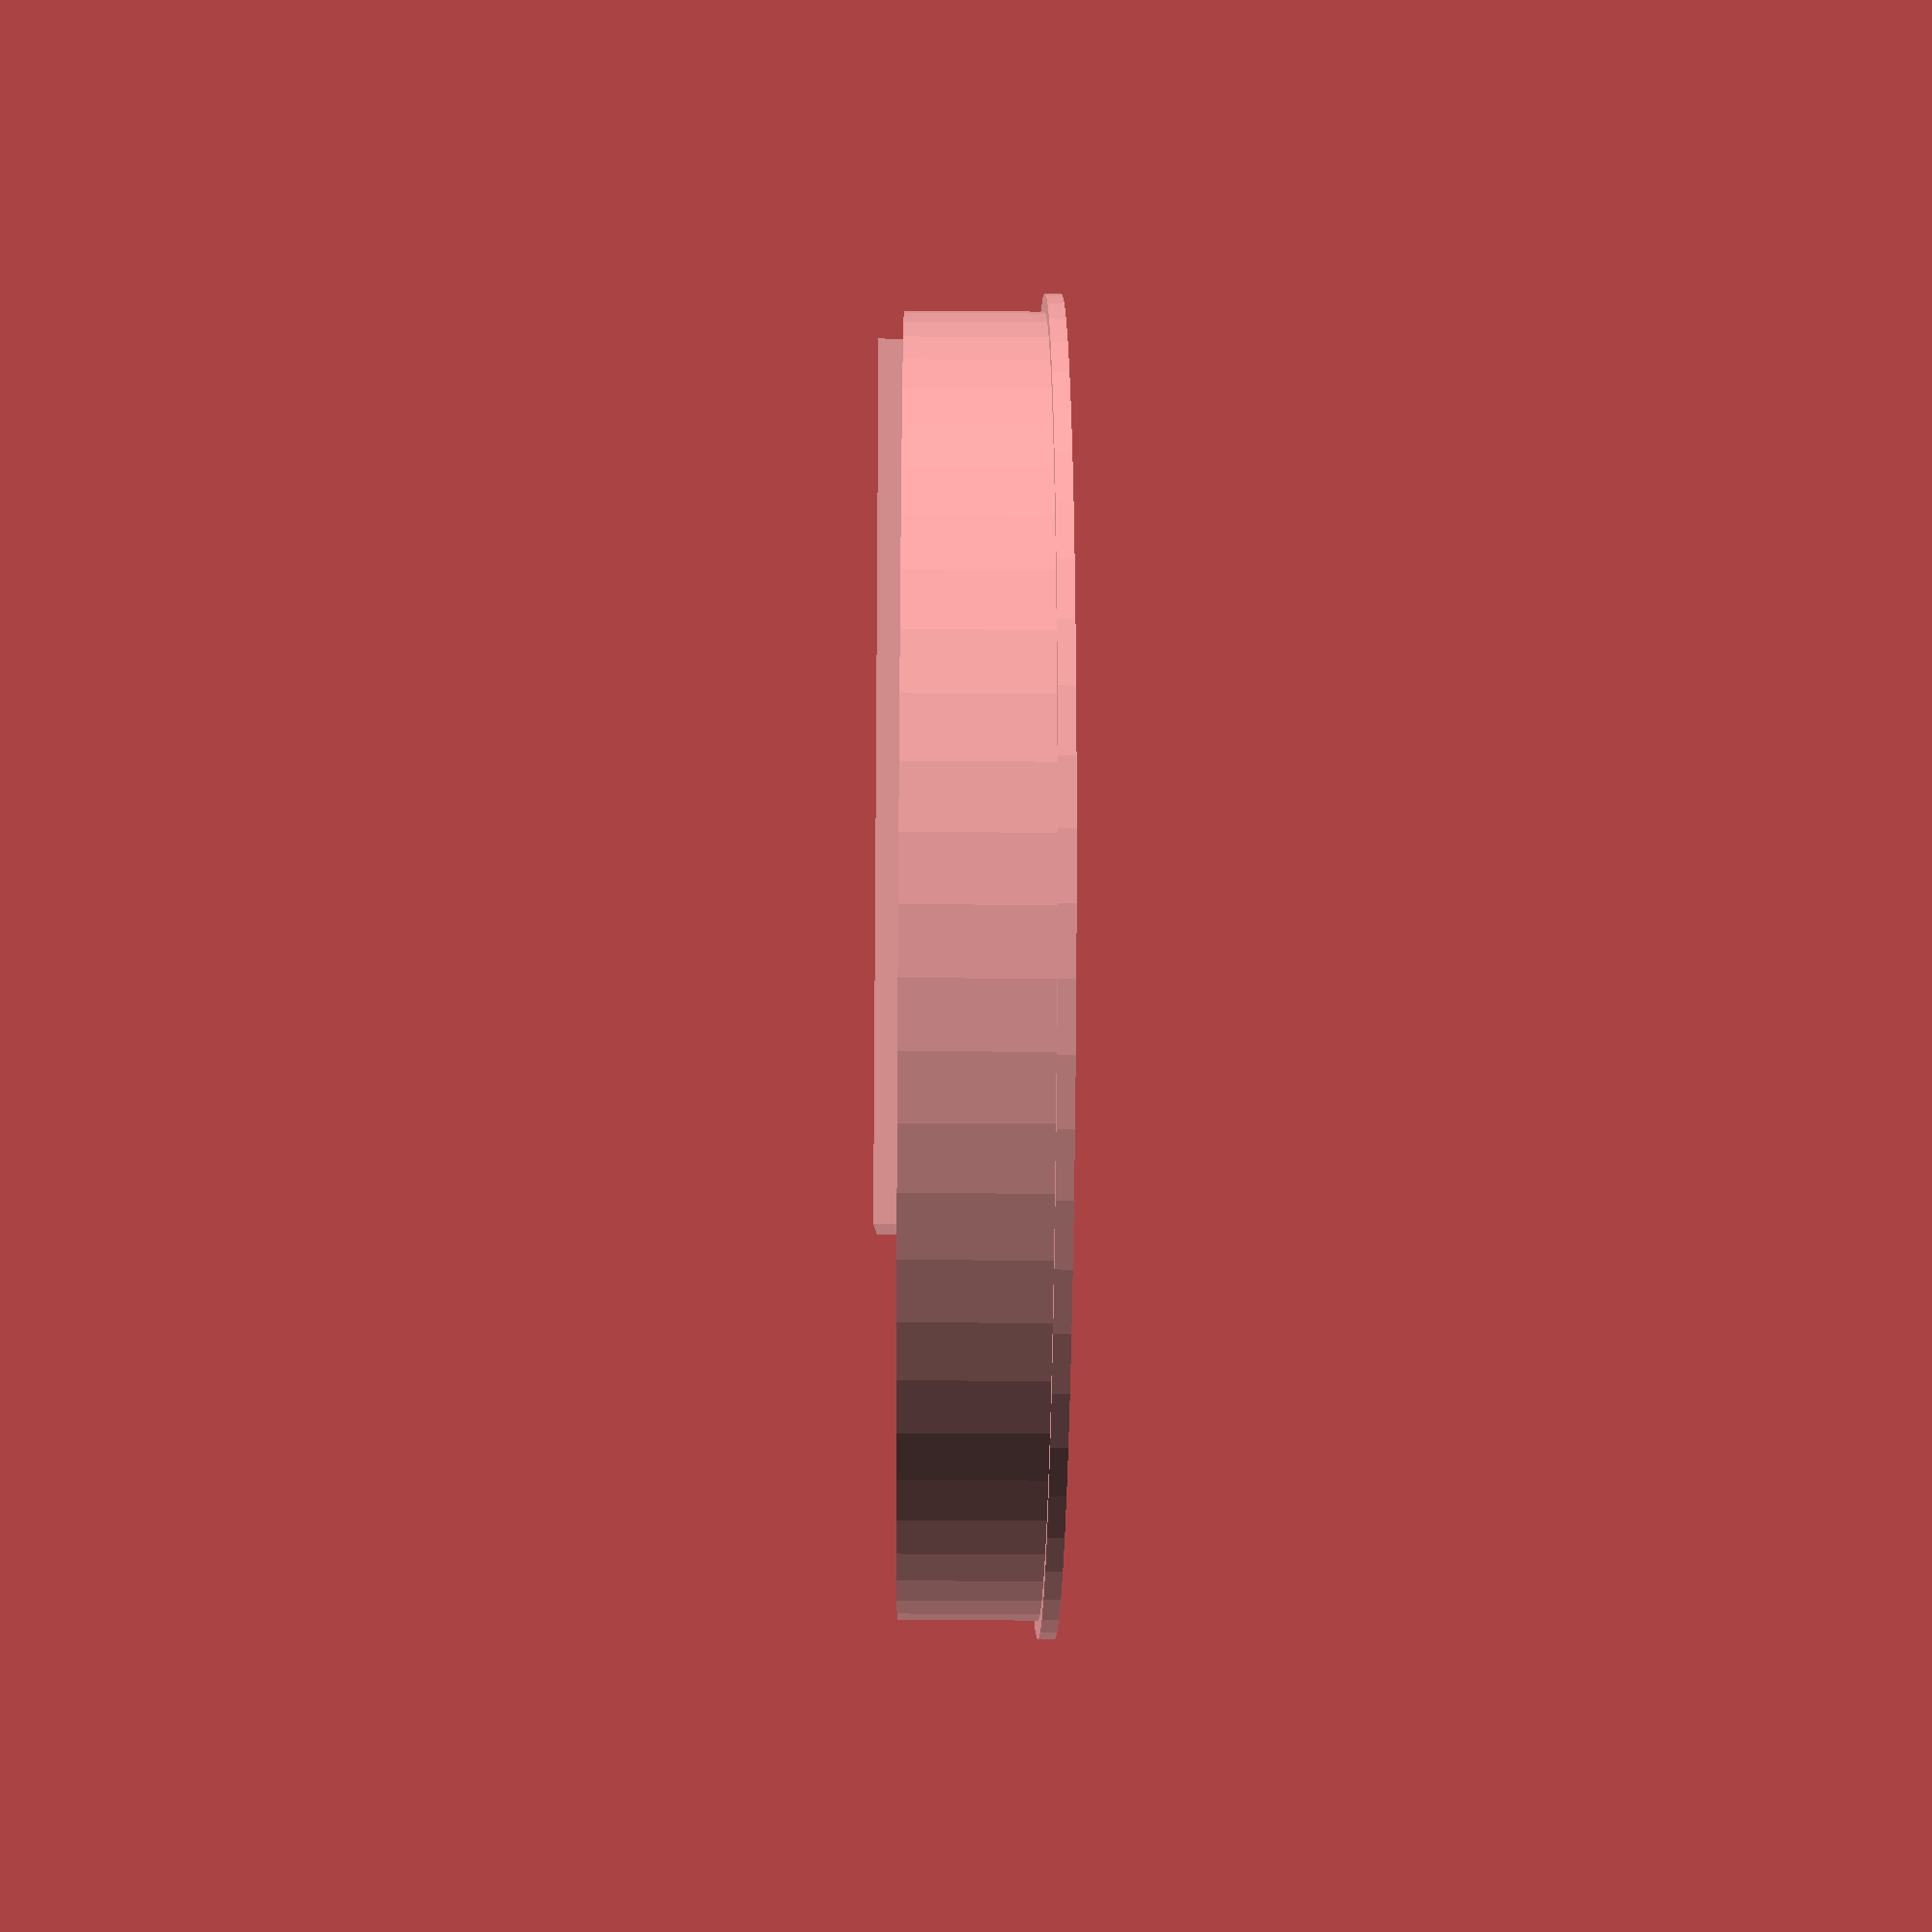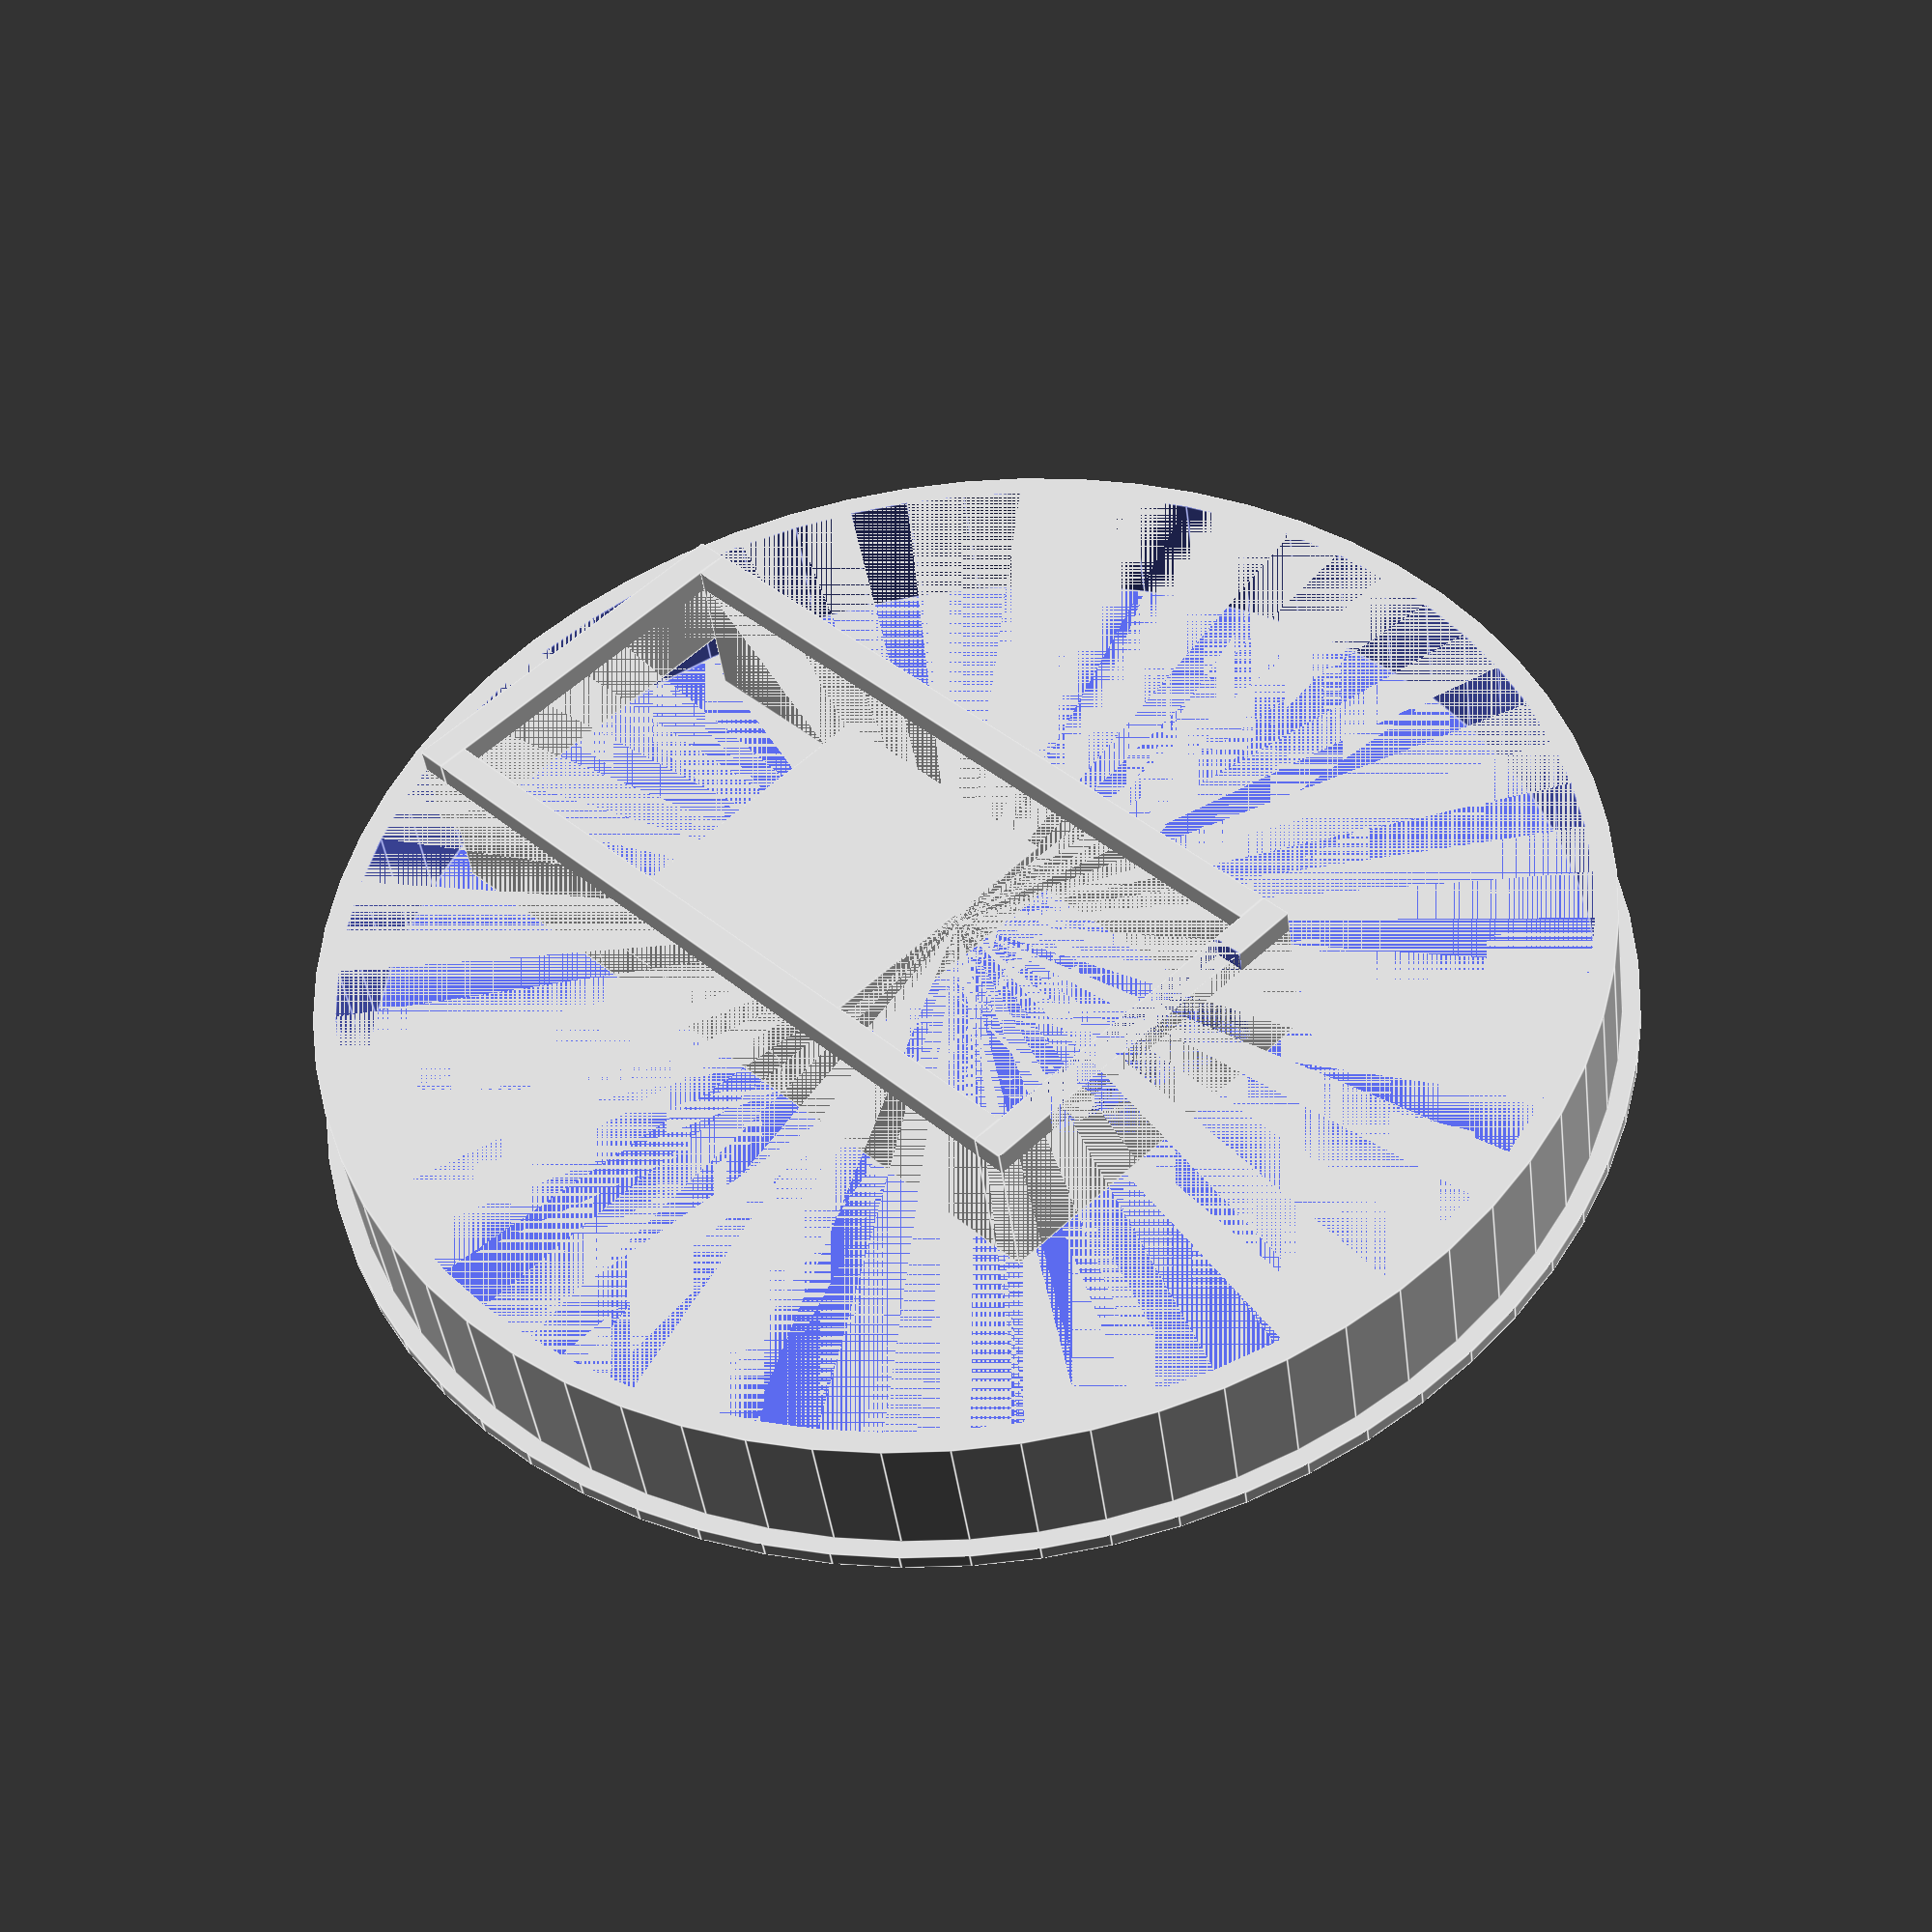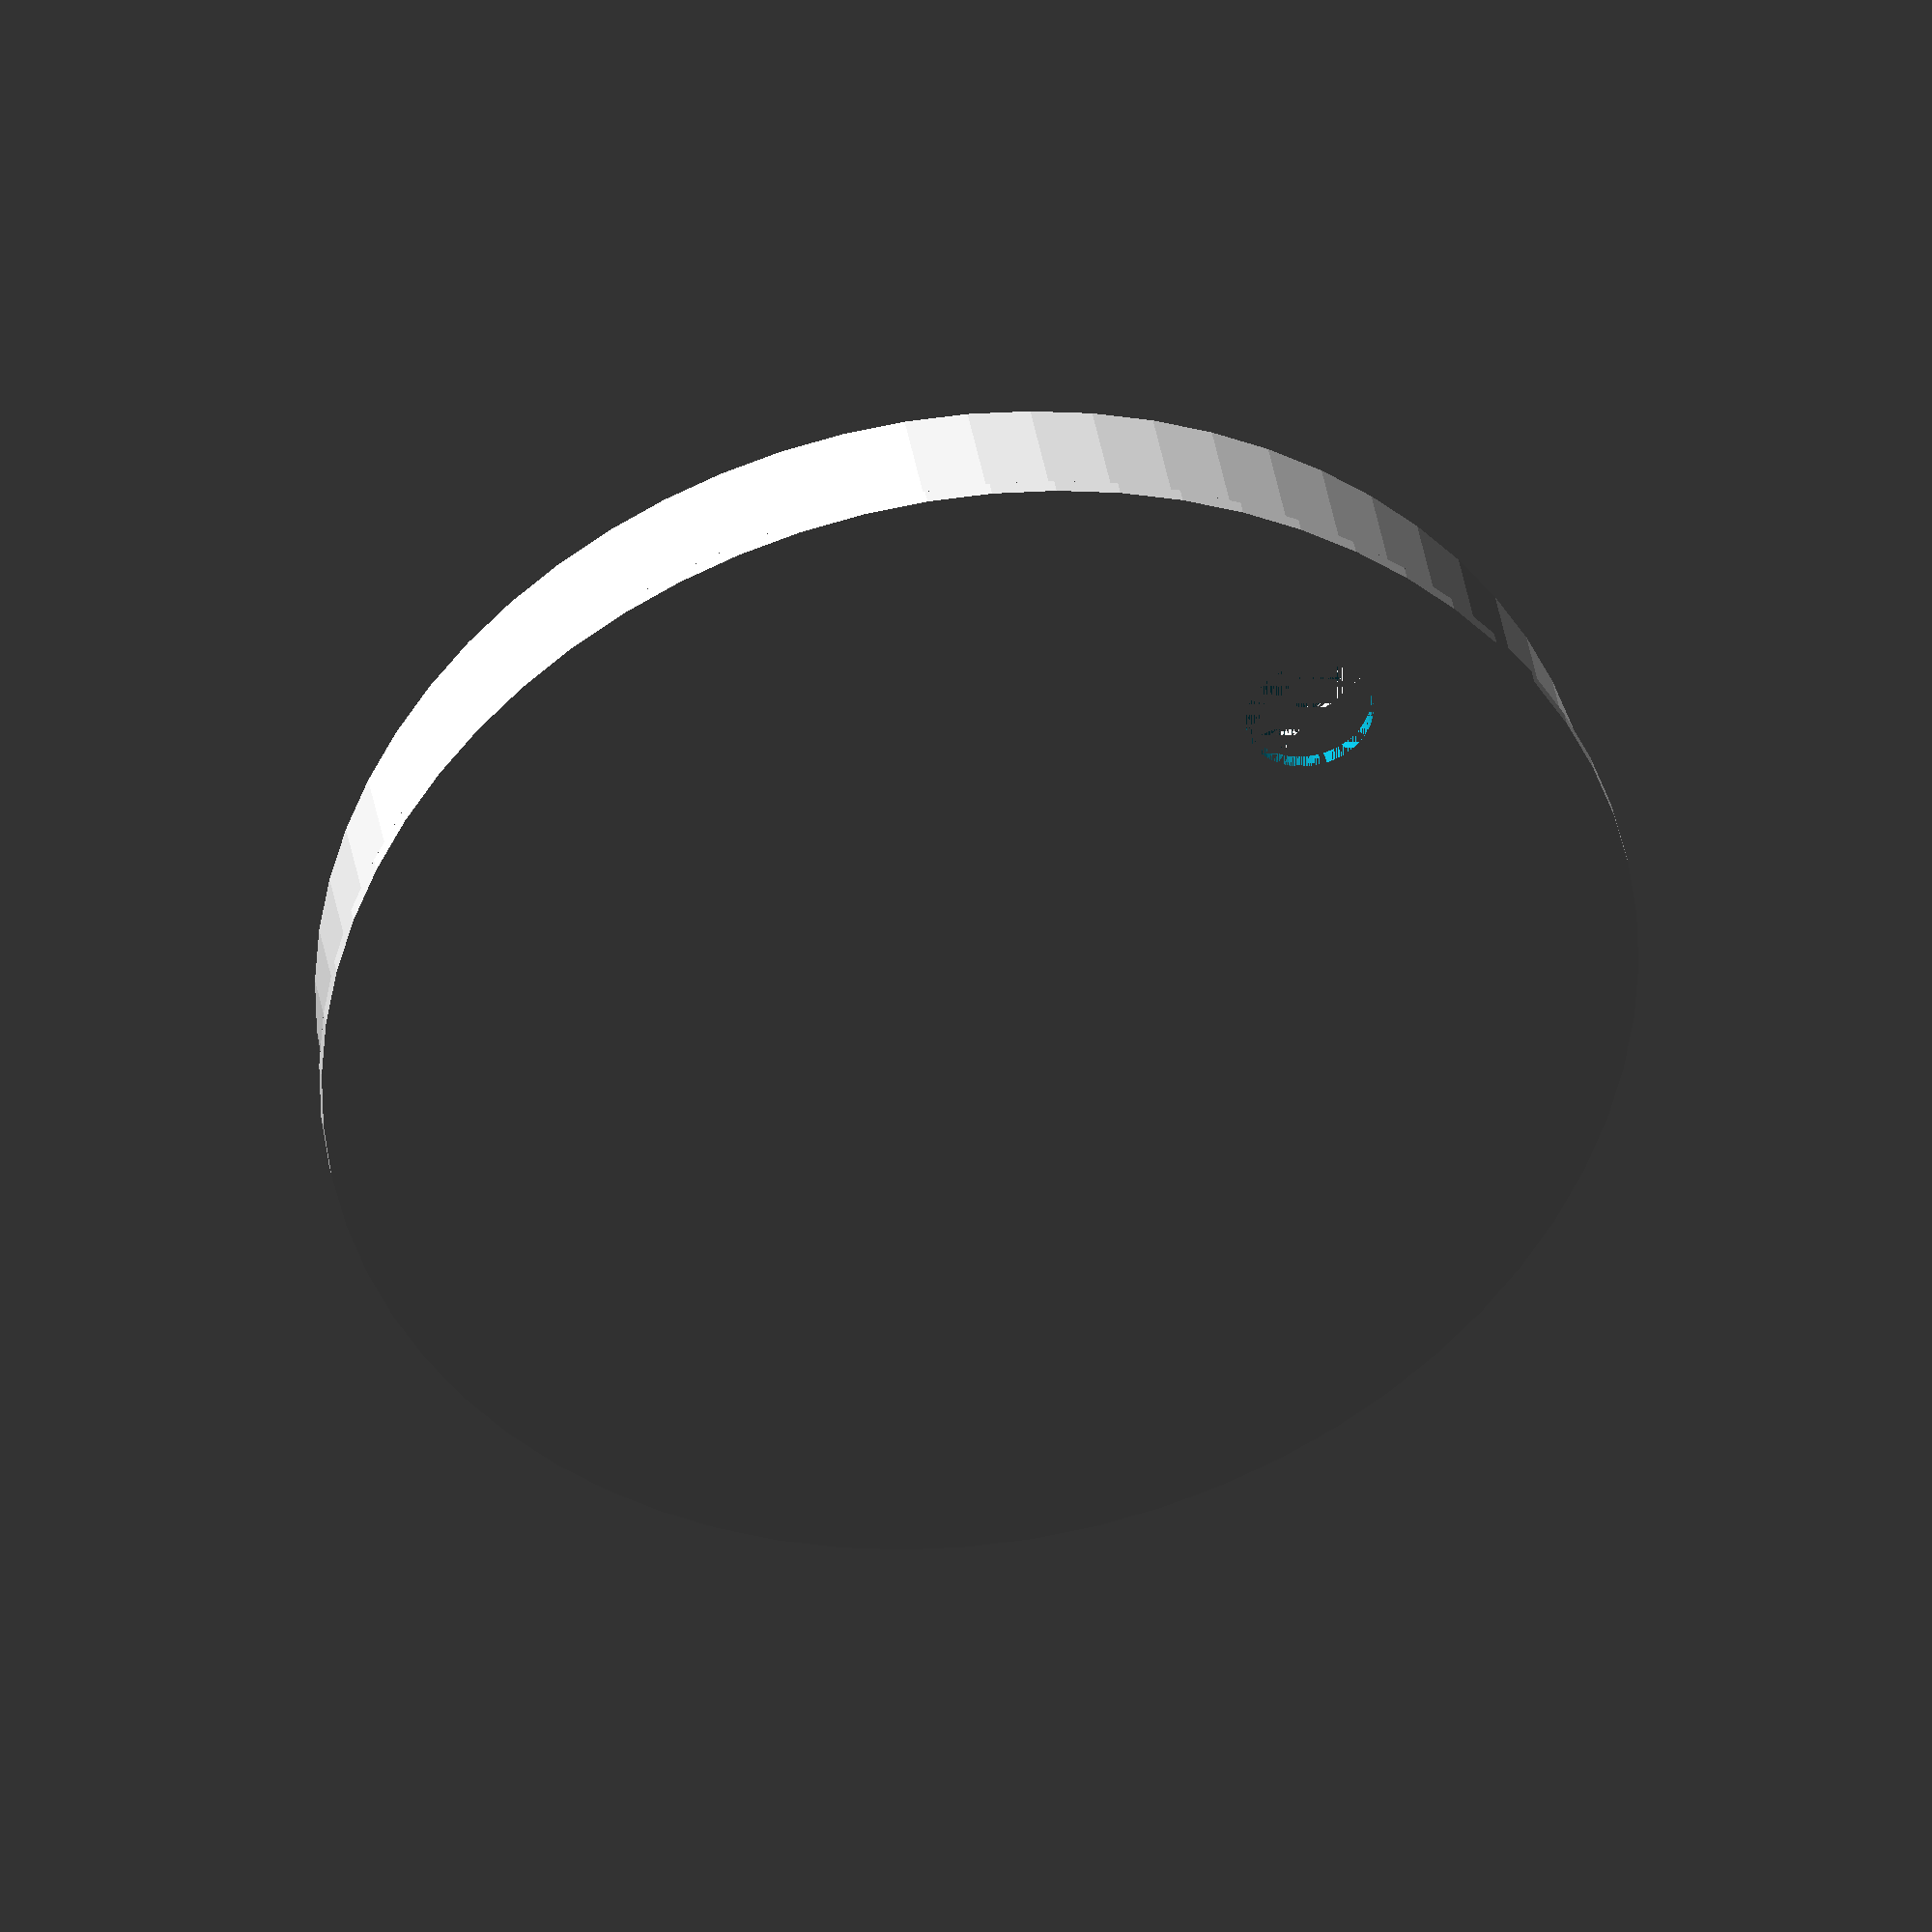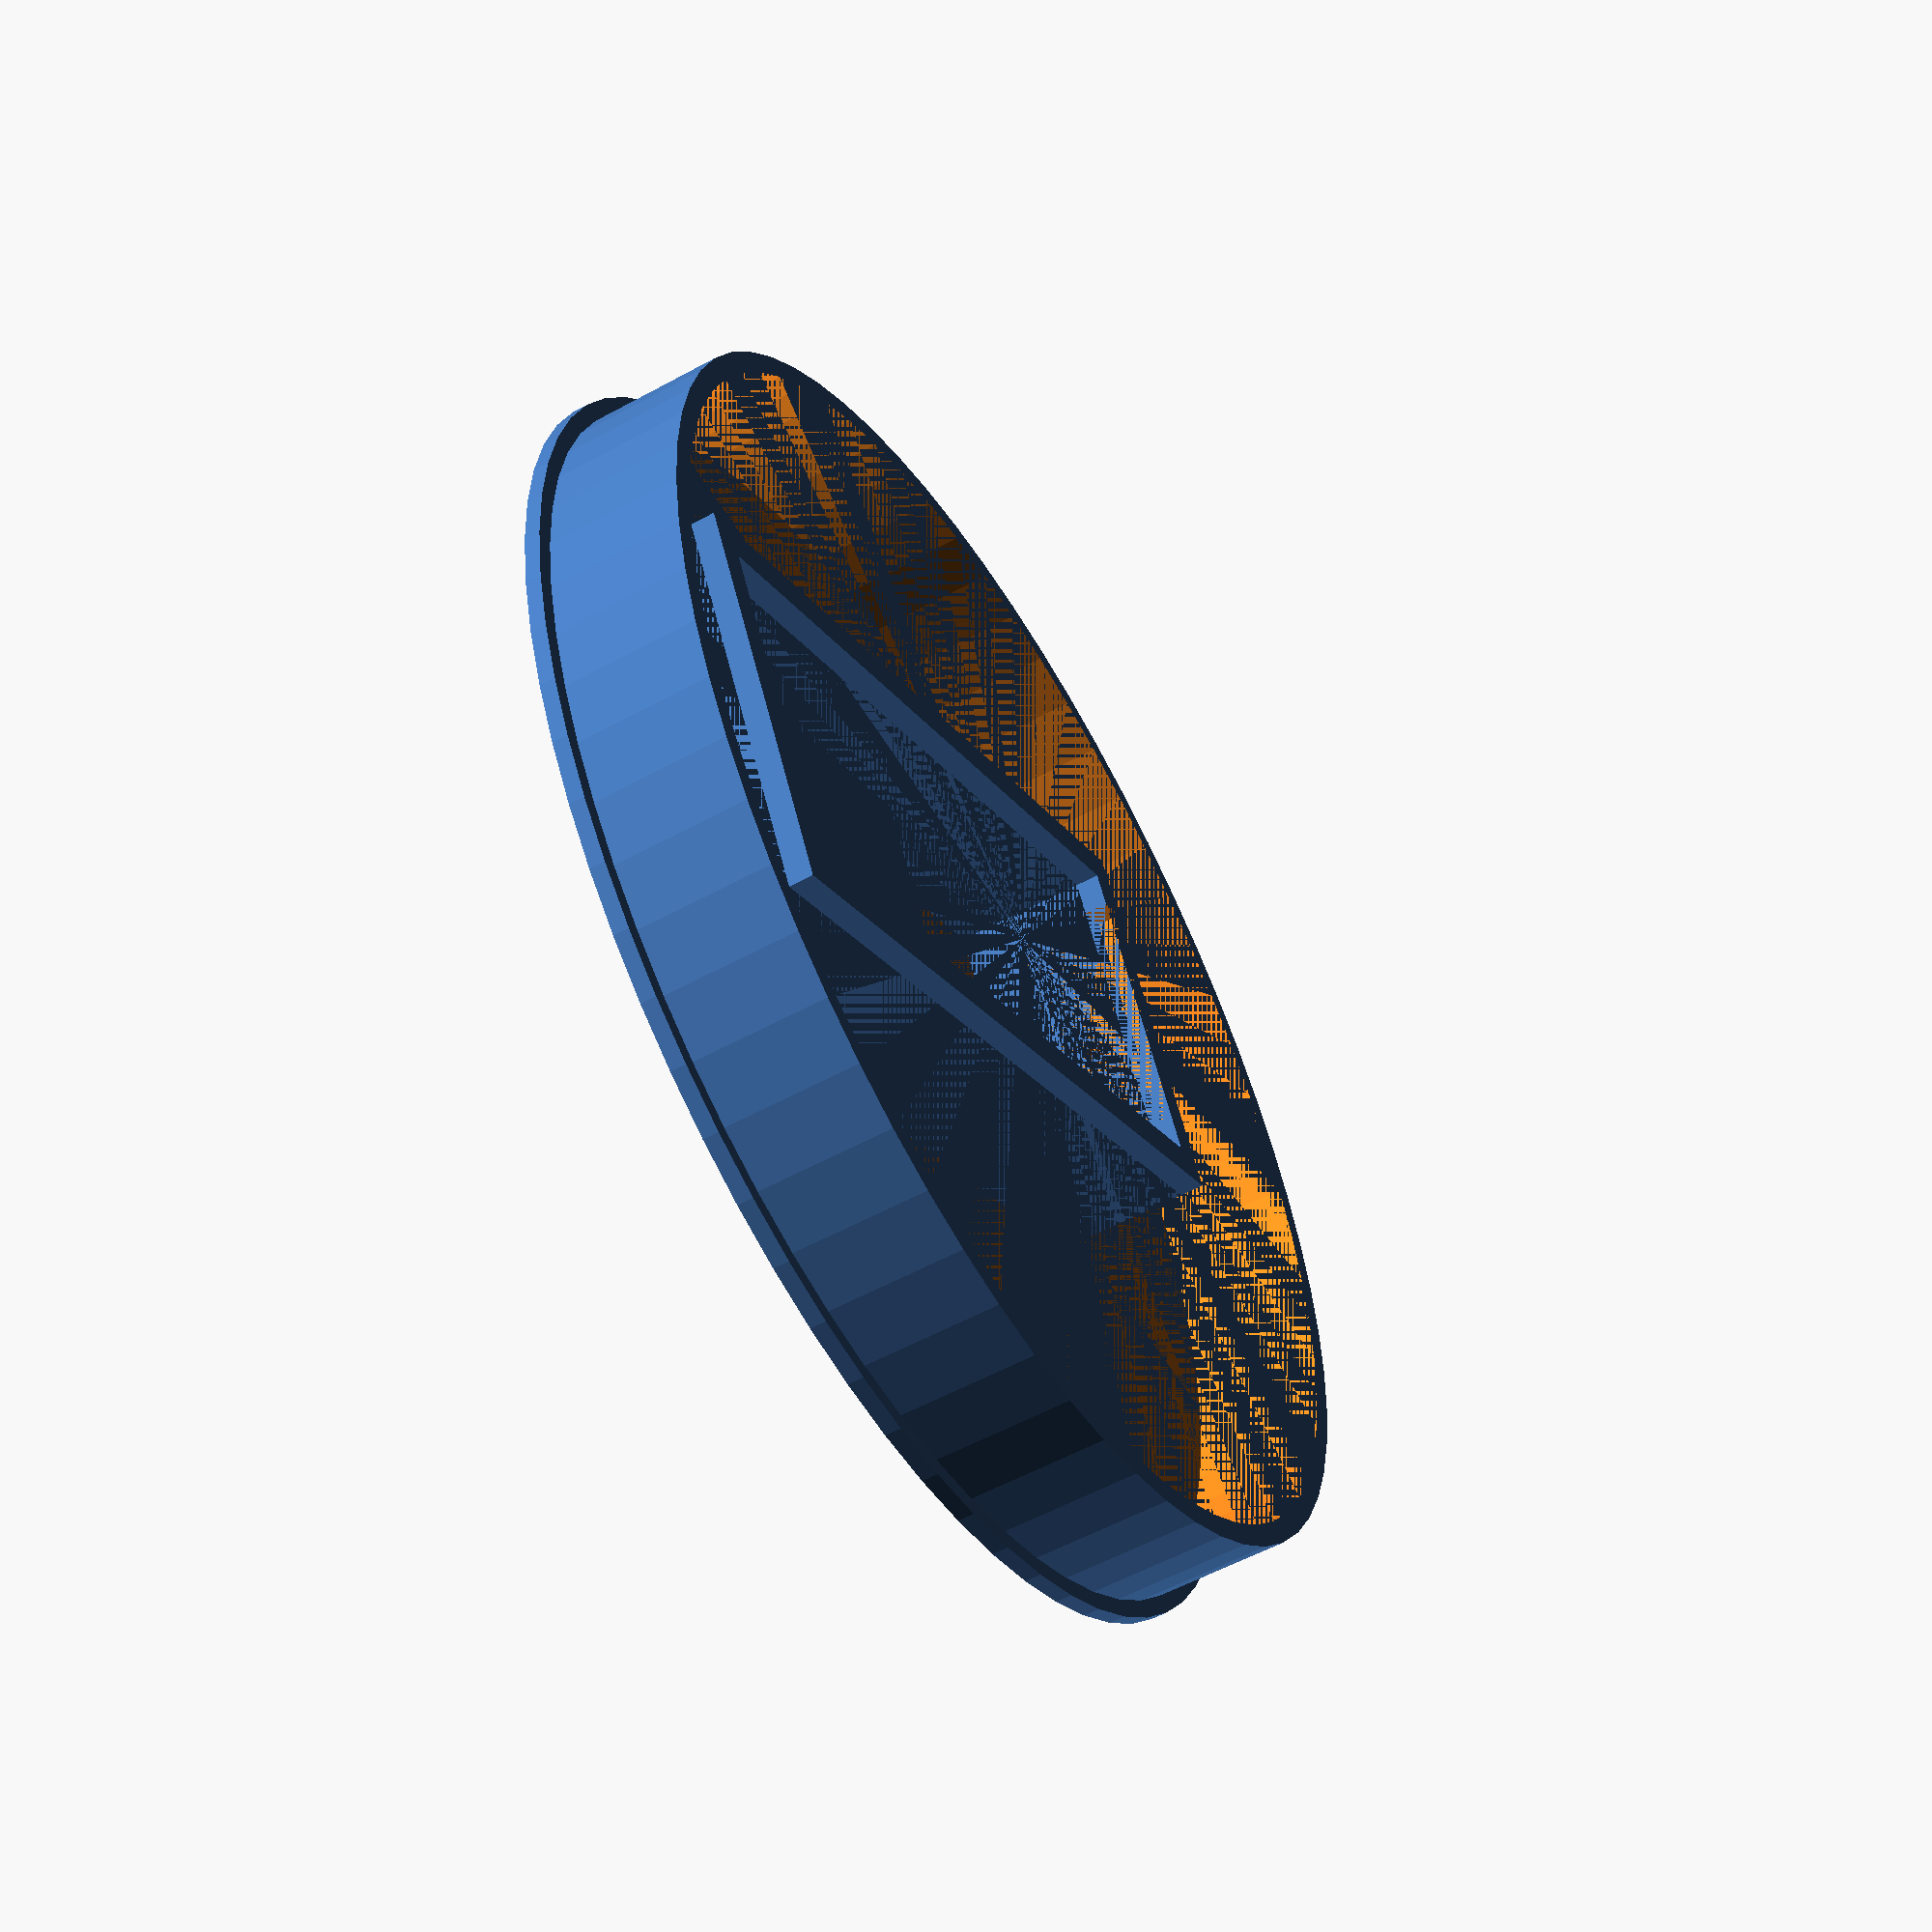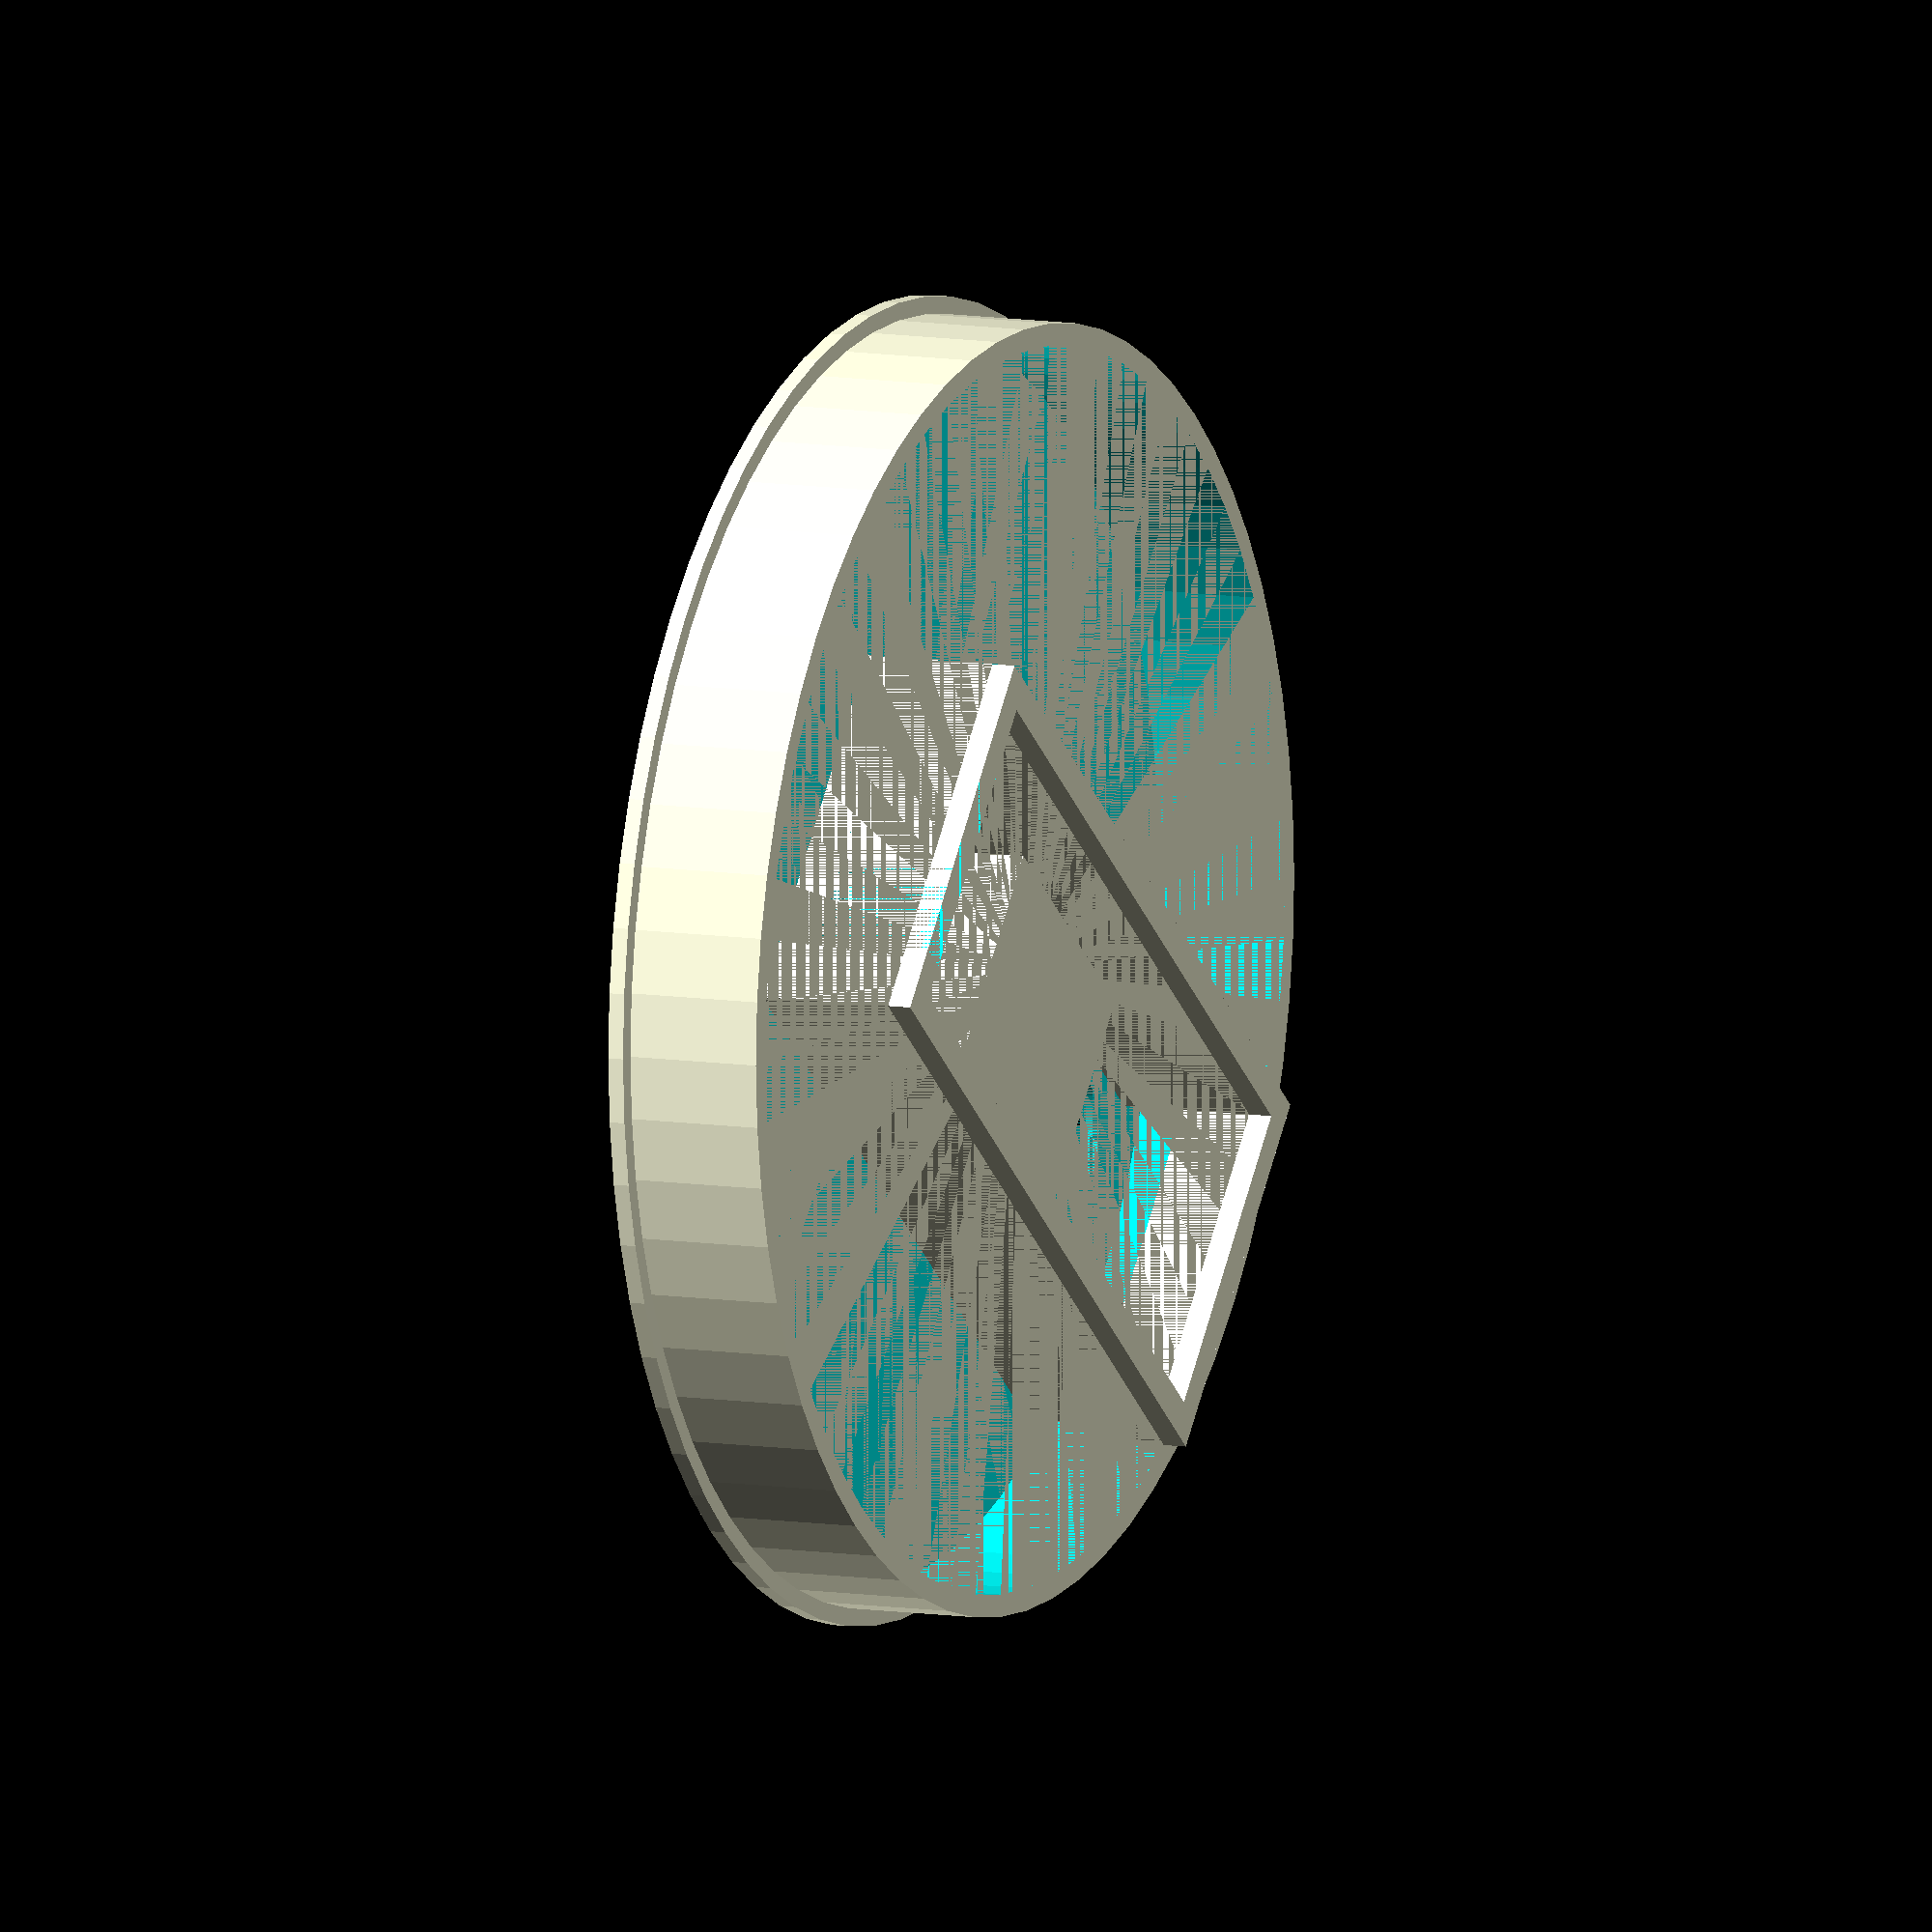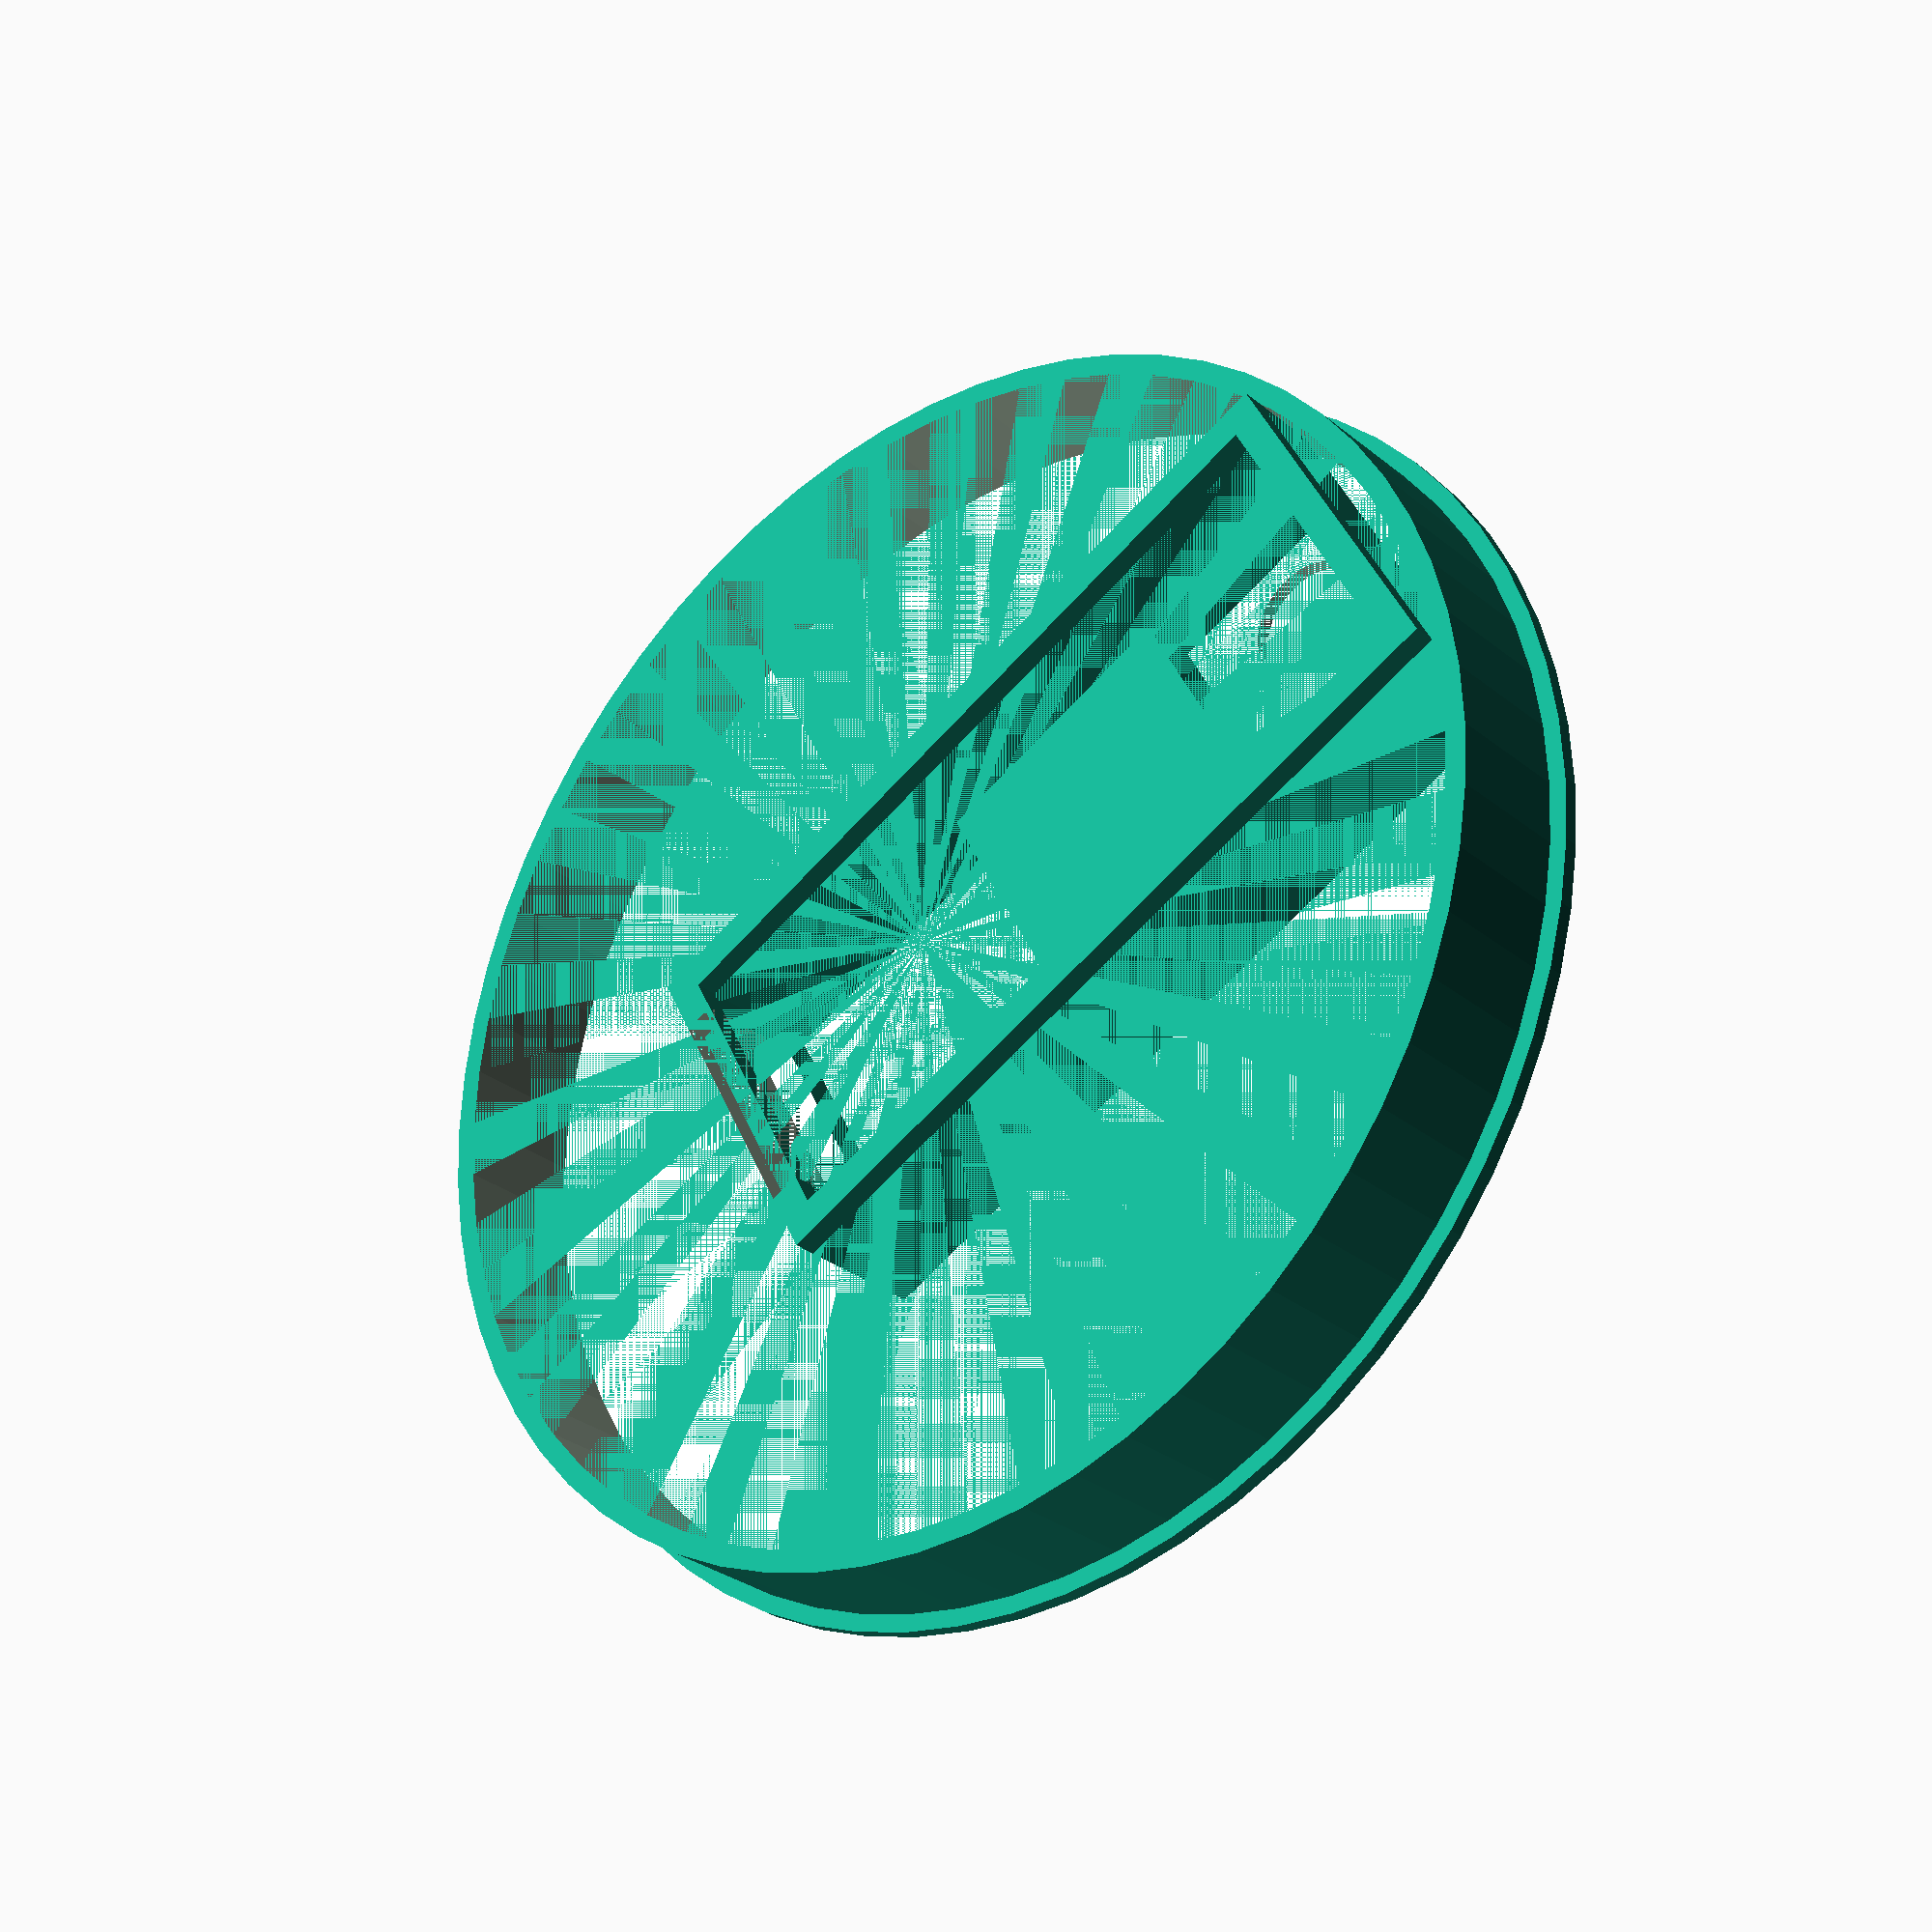
<openscad>


cd          = 80+0.2;
ch          = 26+8; //higher from 26, oogjes higher
ww          = 1;

lidh        = ch/4;


//visible area on screen
eyew        = 22 - 0.1; // a bit tighter
eyel        = 22 - 0.1;

eyelw       = 35 + 0.4; 
eyeww       = 28 + 0.4;

eyetopl     = 2 + 0.2;
eyebotl     = 6.4;
eyewdif     = eyeww - eyew;

esp12w      = 20.4;
esp12l      = 48.6;

//esp12 holder
sepcside    = 2;
wfudge      = 0.2;
lfudge      = 0.2;  

butxo       = 5.6;
butyo       = 5.2;

$fn=64;

//----------------------------------------------------
module lidclicks(){

cutoutw = 9;    
        translate( [0,0, lidh/2 + ww] ){
            difference(){
       //   cylinder( d=cd+ww/2, h=ww, center=true );
                union(){
                cube( [ cutoutw, cd + 1.5*ww, ww], center=true );
                cube( [ cd + 1.5*ww, cutoutw, ww], center=true );
                
                rotate( [ 0,0,45] )
                    cube( [ cd + 1.5*ww, cutoutw, ww], center=true );
                rotate( [ 0,0,-45] )
                    cube( [ cd + 1.5*ww, cutoutw, ww], center=true );
                }
                cylinder( d=cd, h=ww, center=true );

            }      
        }  
         
}

//---------------------------------------------------
module boxclicks(){

cutoutw = 10;    
    
        translate( [0,0, ch + ww - lidh/2 ] ){
//        difference(){
//          cylinder( d=cd-ww/2, h=ww, center=true );
//          cylinder( d=cd-ww, h=ww, center=true );
            
          cube( [ cutoutw, cd + 2*ww, ww], center=true );
          cube( [ cd + 2*ww, cutoutw, ww], center=true );
          rotate( [ 0,0,45] )
                cube( [ cd + ww, cutoutw, ww], center=true );
          rotate( [ 0,0,-45] )
                cube( [ cd + ww, cutoutw, ww], center=true );
            
        }  
         
}


//----------------------------------------------------
module pcbsep(){
//tolerances, creep and crimp

//height of pcbbseparation
phi     = 5*sepcside;   
//left
translate( [ -(esp12w/2) - sepcside-wfudge/2, -(esp12l+lfudge)/2, 0] )
        cube( size=[ sepcside, esp12l+lfudge, phi] );
//right
 translate( [(esp12w/2) + wfudge/2, -(esp12l+lfudge)/2, 0] )
        cube( size=[ sepcside, esp12l+lfudge, phi] );
//top    
 translate( [ -(esp12w/2) -sepcside-wfudge/2, (esp12l+lfudge)/2, 0] )
        difference(){
        cube( size=[ esp12w+ 2* sepcside + wfudge, sepcside, phi] );
            
        translate( [sepcside+2.2, 0, 2.5])
        cube( size=[ 16+wfudge, sepcside, phi-2.5] );
        }
           
//bottom    
 translate( [ -(esp12w/2) -sepcside-wfudge/2, -(esp12l+lfudge)/2 - sepcside + 15, 0] )
        cube( size=[ esp12w+ 2* sepcside + wfudge, sepcside + 30.5 -15, 4] );
 
 translate( [ -(esp12w/2) -sepcside-wfudge/2, -(esp12l+lfudge)/2 - sepcside, 4] )       
        cube( size=[ esp12w+ 2* sepcside + wfudge, sepcside, phi -4] );
}

//----------------------------------------------------
module tftholder(){
tfth = 5;

    difference(){
        cube( [ eyeww+2*ww, eyelw+2*ww,tfth ] );
        translate([ww,ww,0 ] )
            cube( [ eyeww, eyelw,tfth ] );
    }
}

//--------------------------------------------
module box(){
 screenxoff = 4;
 screenyoff = 6;//from 8
    
 difference(){
    cylinder( d=cd + 2*ww, h=ch + ww);  
    
    translate([0,0,ww])
        cylinder( d=cd, h=ch); 
   
    //left screen +2
    translate( [-eyew/2-screenxoff,-screenyoff + eyew/2,0] ){
            cylinder(d = eyew, h=ww);
    }
    //right screen
    translate( [ eyew/2+screenxoff, -screenyoff+eyew/2,0 ]){
            cylinder(d = eyew, h=ww);
    }
    //power hole
    translate([ 0,cd/2+ ww/2, (ch+2*ww)/2] )
        rotate([90,0,0])
        cylinder(d=6,h=ww);   
    
    //boxclicks();
  }        

 translate( [-eyeww -ww , -screenyoff-eyebotl,0] ) tftholder();
 translate( [ 0, -screenyoff-eyebotl,0] ) tftholder();


}   

//--------------------------------------------------------------
module lid(){

difference(){
    cylinder( d=cd + 2*ww, h=ww);  
 
    translate([ (esp12w/2)+ (wfudge/2)- butxo, -34.45+ butyo,0])       
          cylinder( d=8, h =50); 
}

 translate([0,0,ww])
 difference(){
    cylinder( d=cd-0.2, h=lidh ); 

    cylinder( d=cd-3*ww, h=lidh); 
    


 }
 
 
 
 translate( [0,-esp12l/4 +2,ww] )
    pcbsep();
 

 
 
 
}

//--------------------------------------------------------------

//translate( [ cd+4*ww, 0,0] )
//    box();

lid();
</openscad>
<views>
elev=29.4 azim=204.7 roll=89.4 proj=p view=wireframe
elev=42.4 azim=135.5 roll=7.2 proj=p view=edges
elev=142.0 azim=325.2 roll=9.1 proj=o view=solid
elev=55.8 azim=61.0 roll=300.0 proj=p view=wireframe
elev=351.0 azim=309.1 roll=294.5 proj=o view=wireframe
elev=29.2 azim=242.3 roll=39.8 proj=p view=solid
</views>
